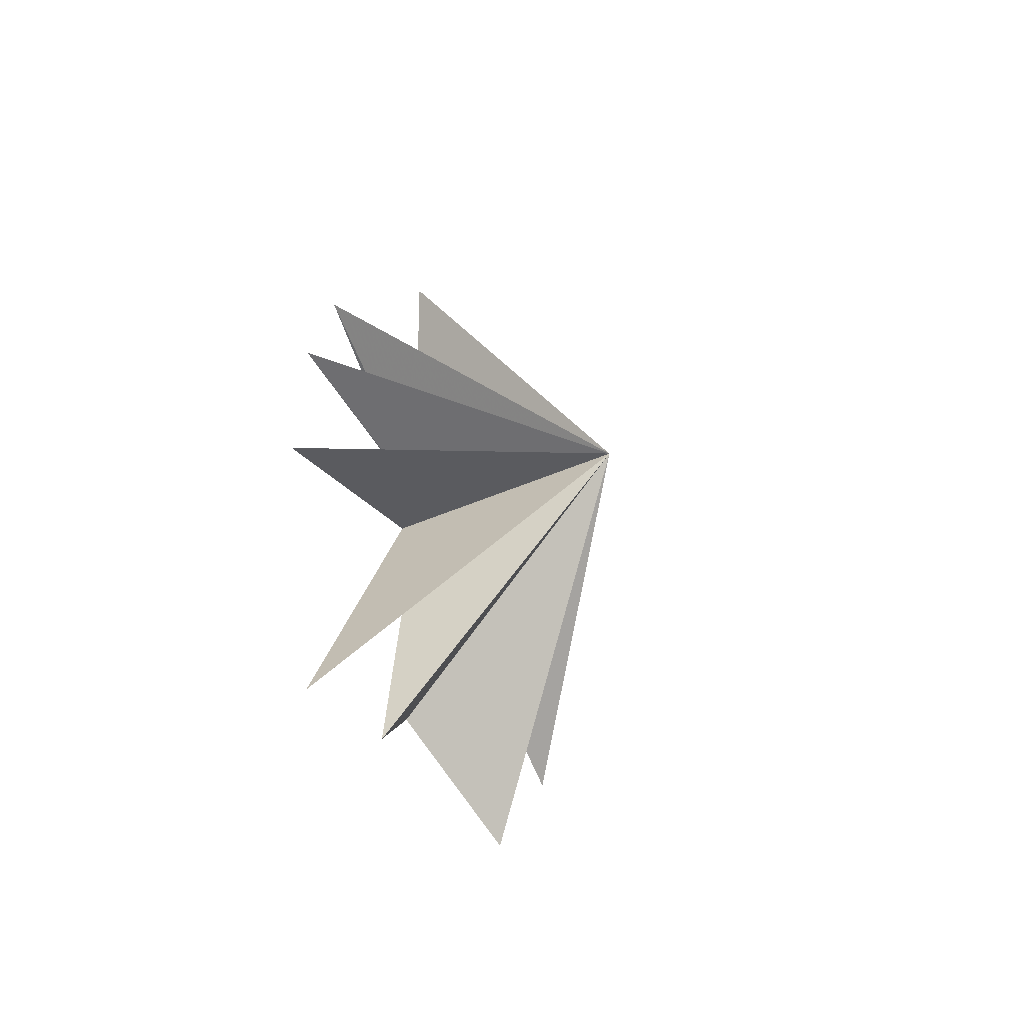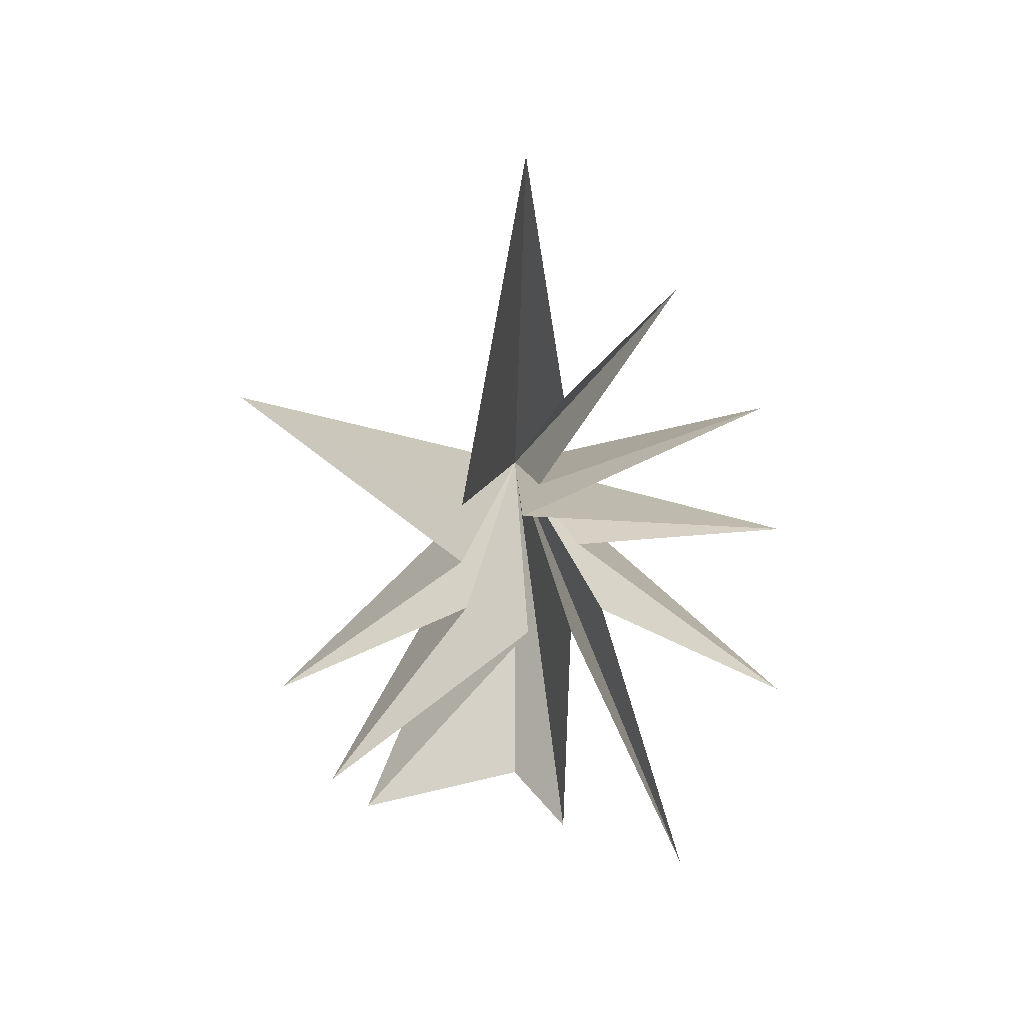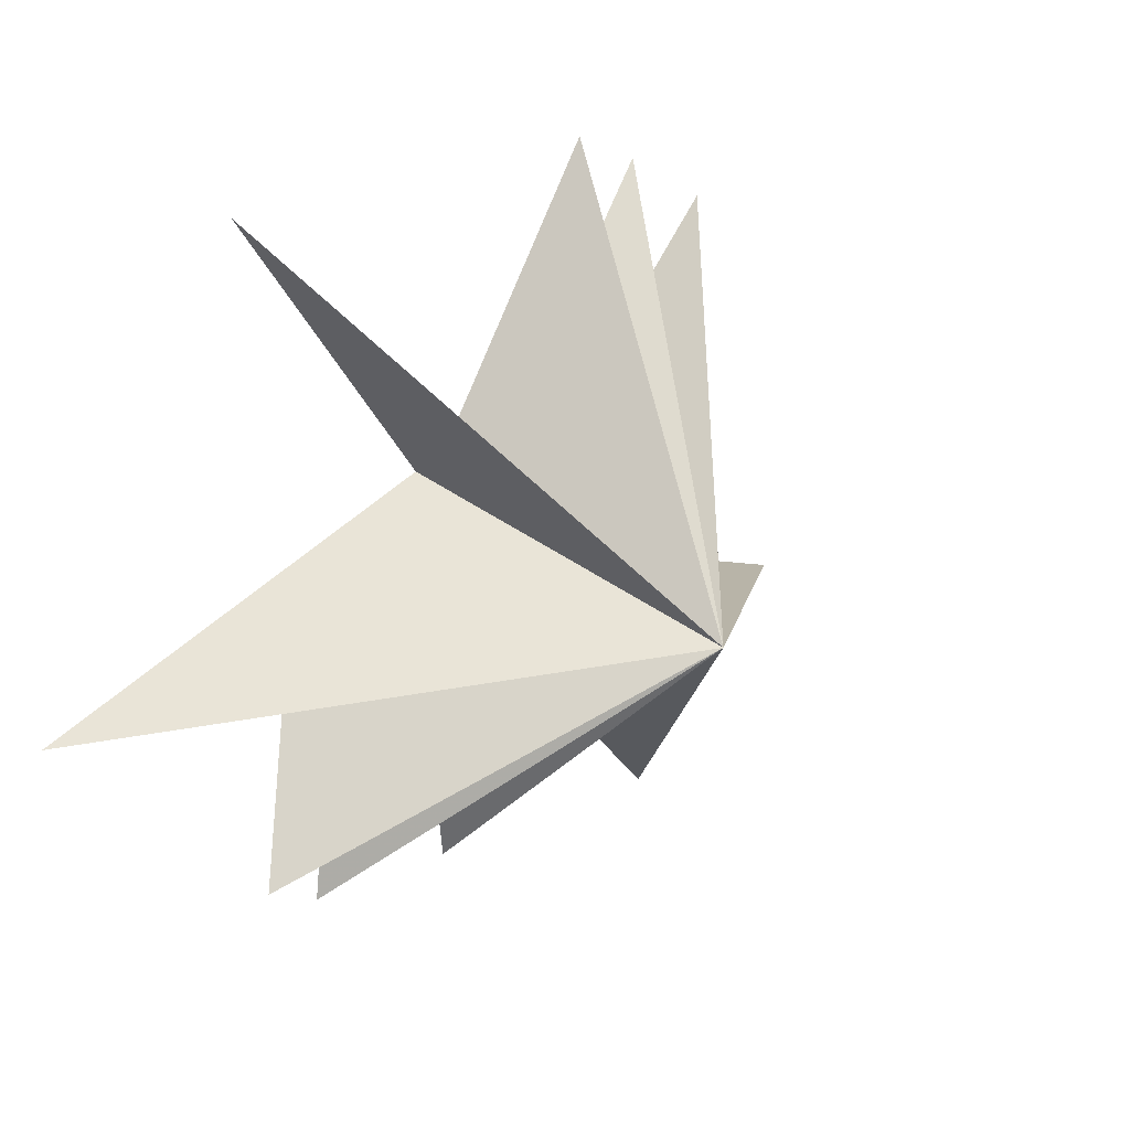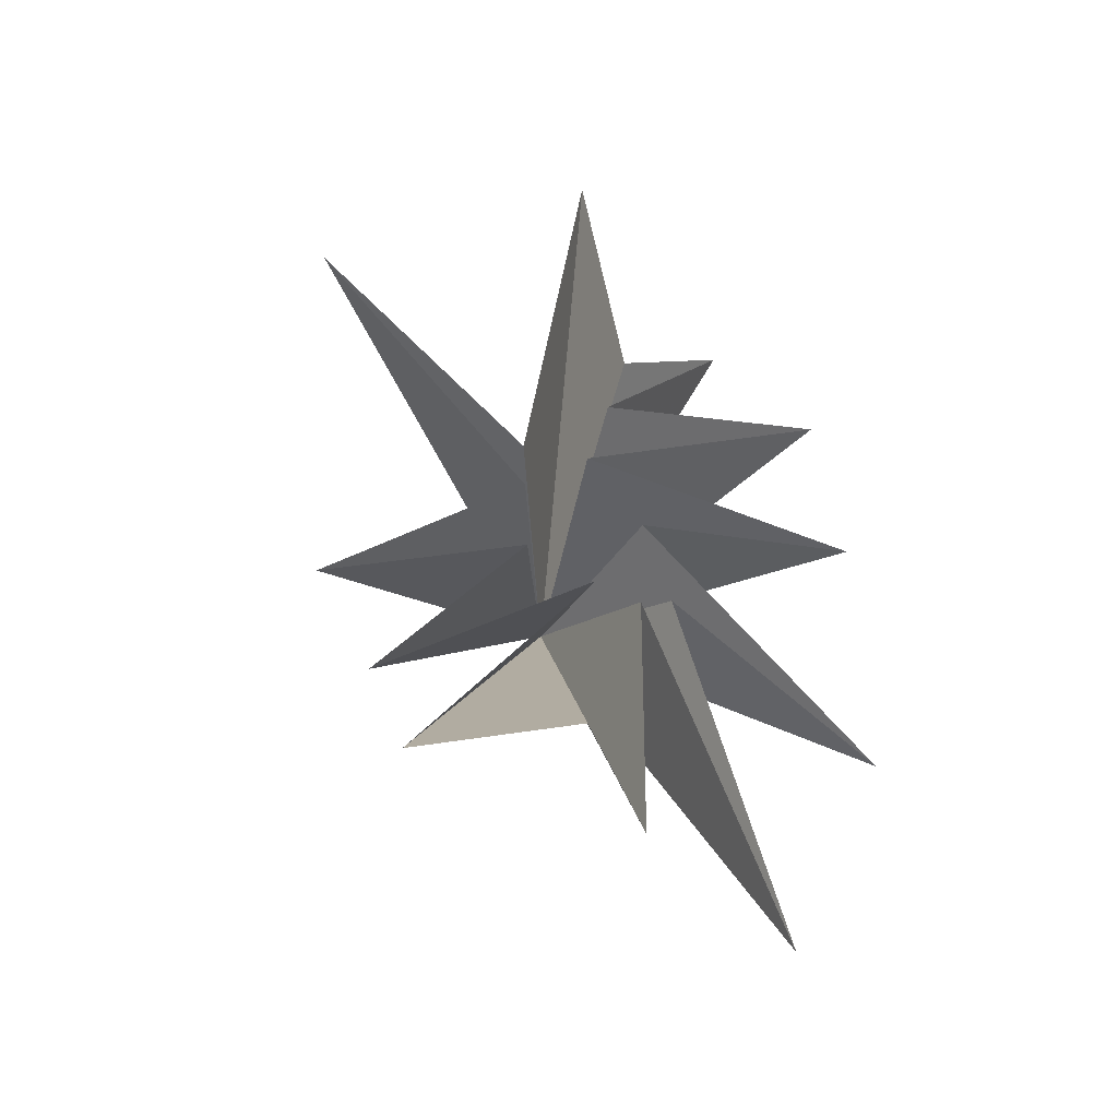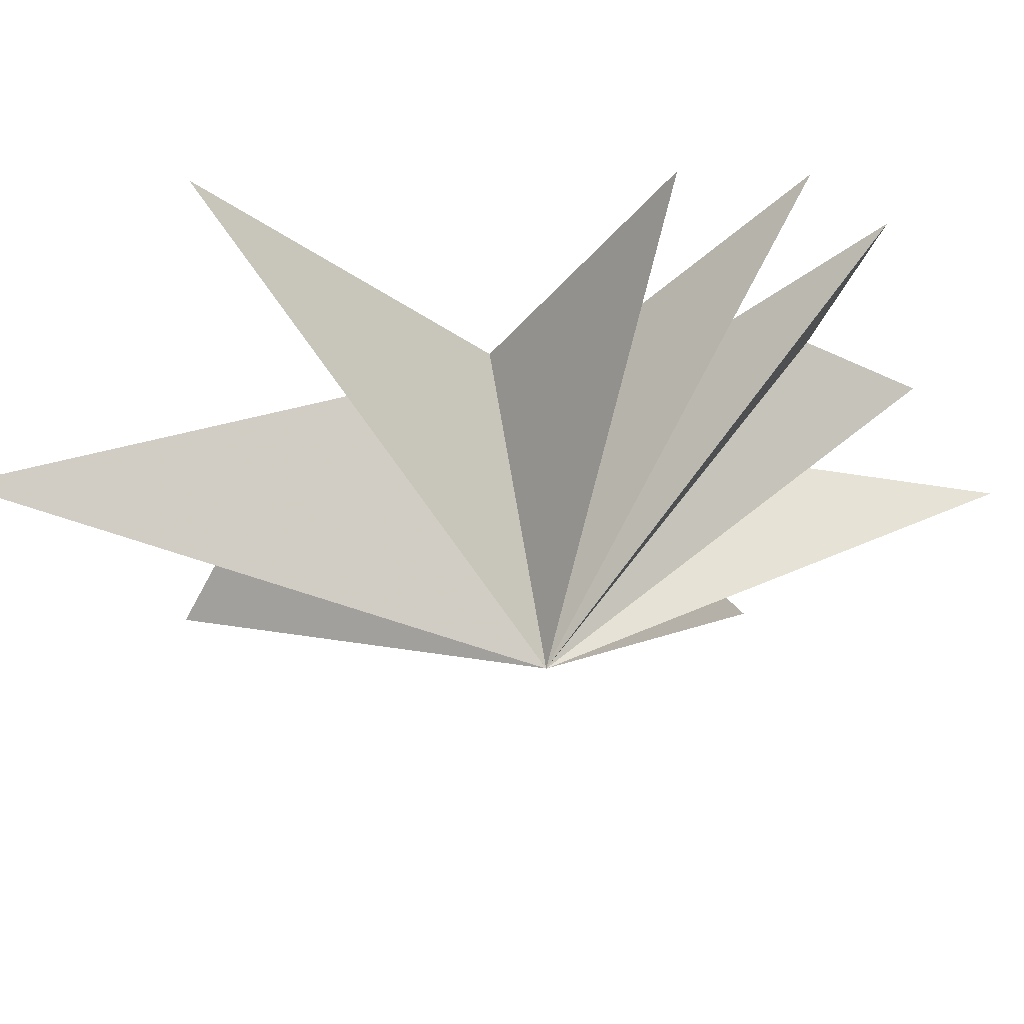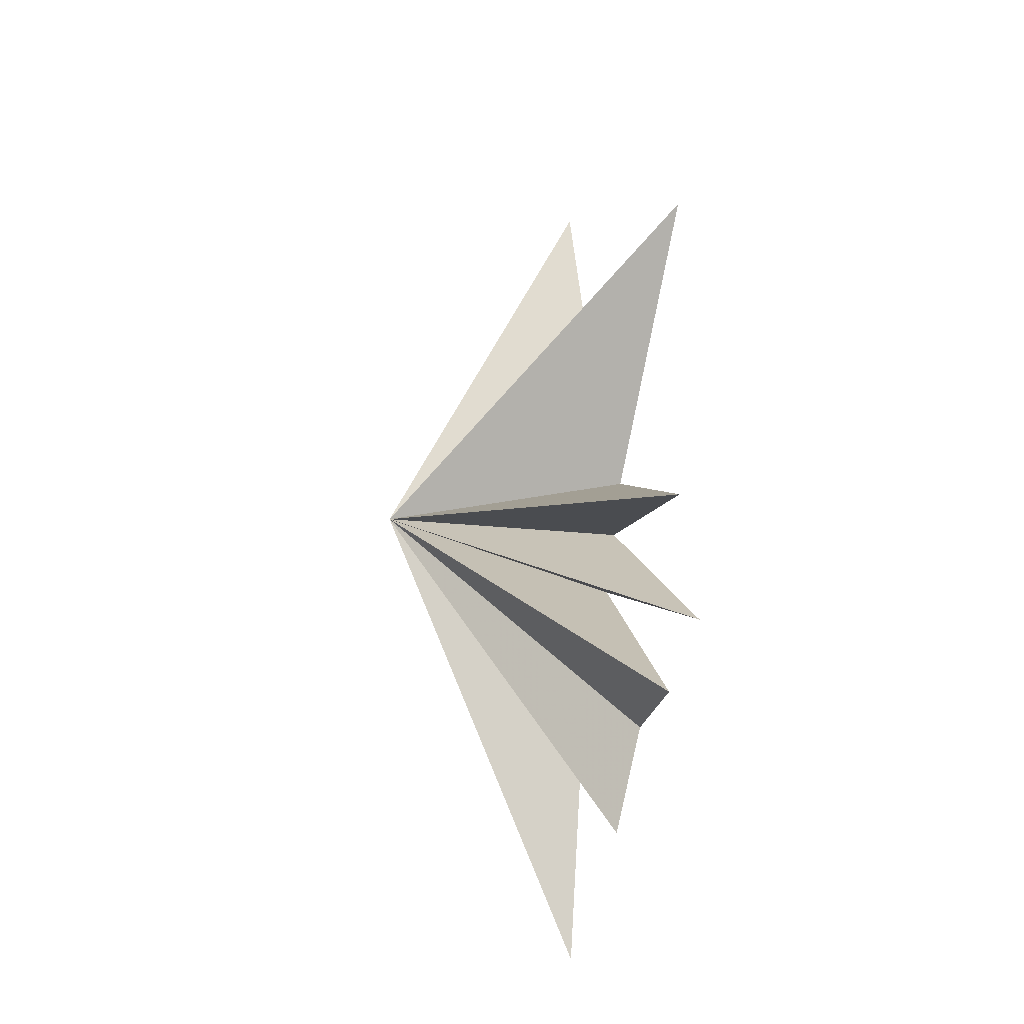
<metadata>
{"format":"obj","ext":"obj","renderer":"f3d","projection":"perspective","resolution":1024,"background":"white","views":[{"elev":-55.4,"azim":24.7,"up":"+Z"},{"elev":30.7,"azim":-102.8,"up":"+Z"},{"elev":23.0,"azim":37.6,"up":"+Y"},{"elev":-32.7,"azim":-112.6,"up":"+Z"},{"elev":51.1,"azim":83.8,"up":"+Y"},{"elev":-32.6,"azim":163.7,"up":"+Z"}]}
</metadata>
<code>
v -0.7035 0.7863 -6.206
v -0.4968 -0.6981 -8.572
v 0.4909 1.937 1.915
v 0.05198 -0.9621 -2.187
v 0.1262 7.456 5.909
v -0.3825 -4.345 -10.73
v 0.0608 2.055 0.4457
v 0.2945 -1.904 -1.788
v 0.2138 -7.218 -5.29
v 0.3629 6.991 -3.042
v 0.4198 -1.237 0.3298
v 0.2428 1.908 -1.143
v -0.2551 -6.644 0.484
v -0.4321 5.866 -5.78
v 0.03622 0.4085 1.658
v -0.08436 0.2773 -1.962
v -0.149 -5.949 4.213
v 0.04917 4.861 -7.286
v -0.5714 0.106 2.909
v 1.443 -4.001 7.106
v 0.06814 -0.6675 4.988
v 0.7277 0.1954 11.27
v 5.851 -0.717 -0.03968
f 12 10 23
f 23 10 7
f 23 7 5
f 23 5 3
f 23 3 22
f 23 22 21
f 23 21 20
f 23 20 19
f 23 19 17
f 23 17 15
f 23 15 13
f 23 13 11
f 23 11 9
f 23 9 8
f 23 8 6
f 23 6 4
f 23 4 2
f 23 2 1
f 23 1 18
f 23 18 16
f 23 16 14
f 23 14 12

</code>
